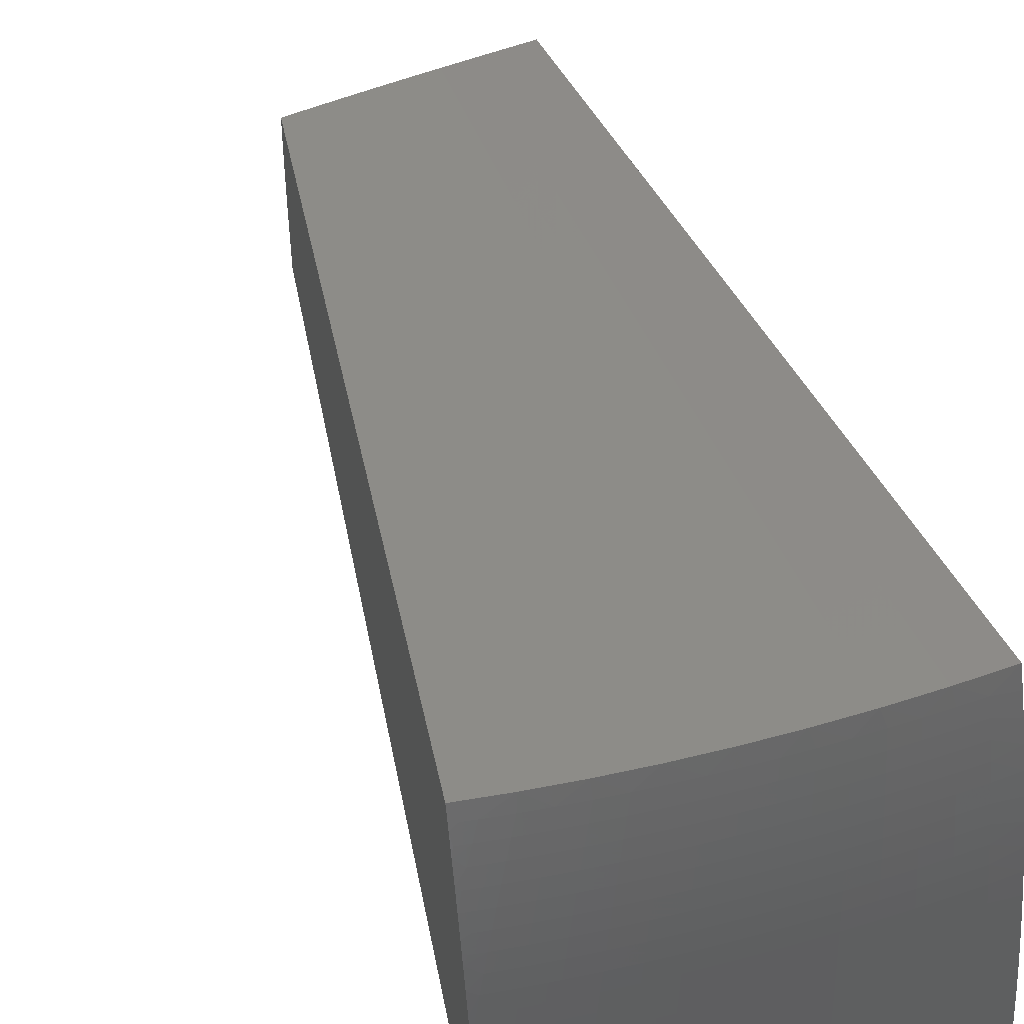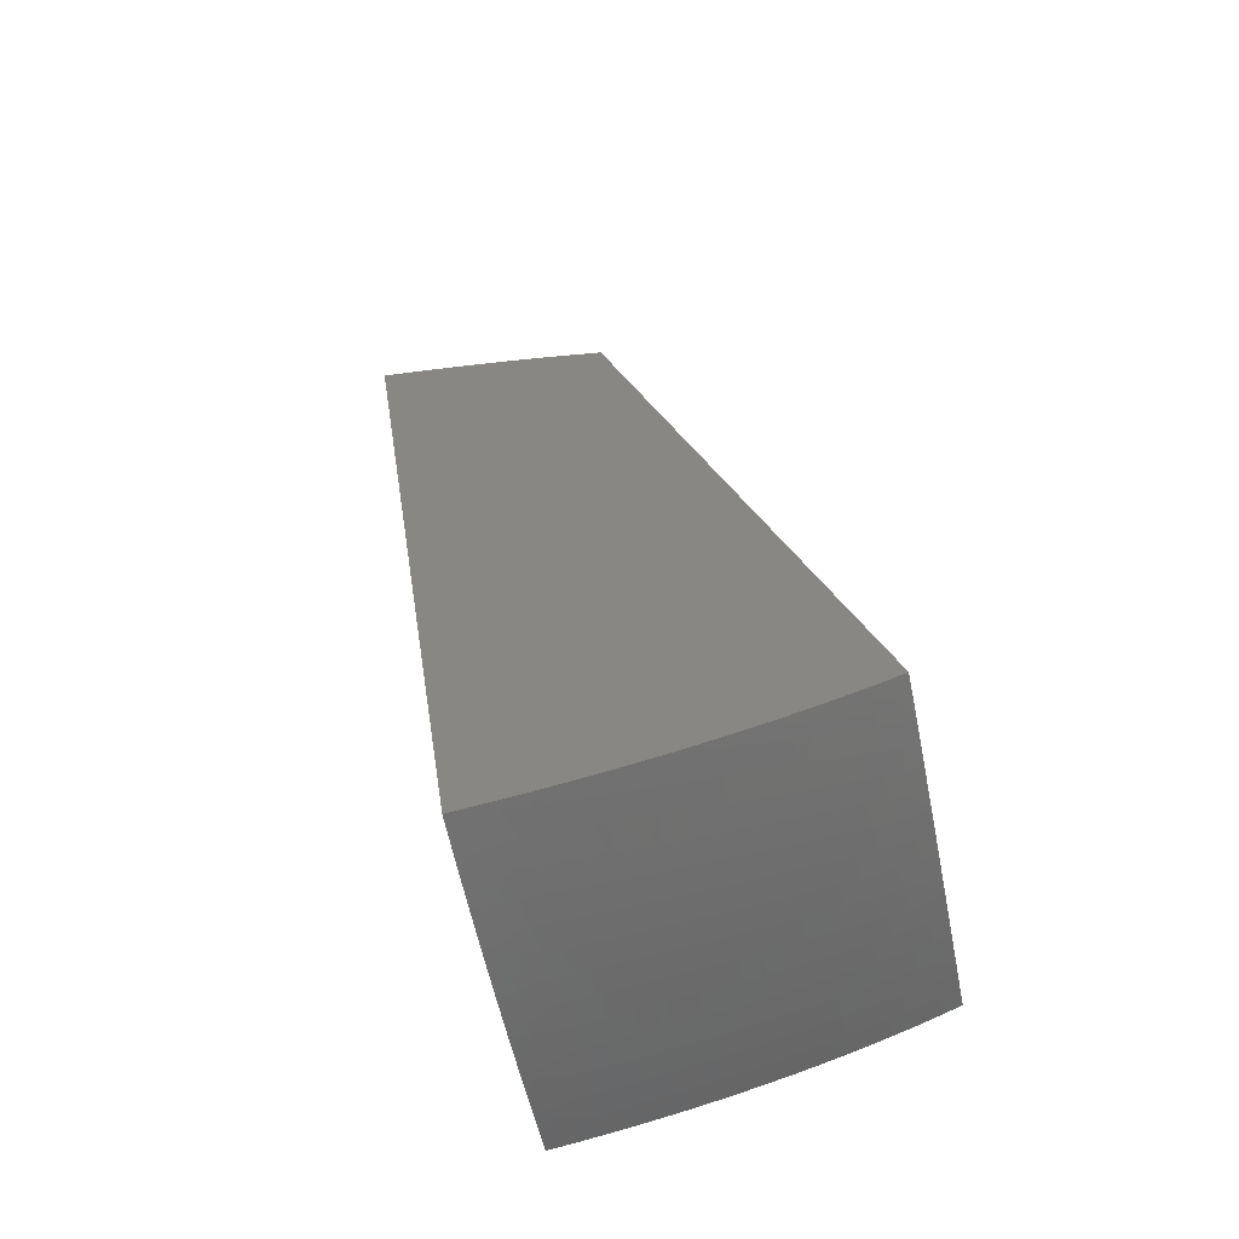
<metadata>
{"format":"stl","ext":"stl","renderer":"f3d","projection":"perspective","resolution":1024,"background":"white","views":[{"elev":57.5,"azim":-20.9,"up":"+Z"},{"elev":-50.9,"azim":-78.8,"up":"+Y"}]}
</metadata>
<code>
# stl→obj: 348 verts, 692 faces
v -1.457 -8.263 3.054
v -0.9136 -5.181 1.915
v -1.463 -8.298 2.973
v -1.469 -8.332 2.89
v -1.475 -8.365 2.805
v -1.481 -8.397 2.718
v -1.486 -8.428 2.63
v -1.491 -8.457 2.539
v -1.496 -8.486 2.448
v -1.501 -8.513 2.354
v -1.506 -8.54 2.259
v -1.51 -8.565 2.163
v -1.515 -8.589 2.065
v -1.519 -8.613 1.966
v -1.523 -8.635 1.866
v -0.9091 -5.156 1.793
v -1.526 -8.655 1.764
v -0.9049 -5.132 1.67
v -1.53 -8.675 1.661
v -1.533 -8.694 1.557
v -0.901 -5.11 1.545
v -0.8974 -5.089 1.418
v -0.8941 -5.071 1.291
v -0.8911 -5.054 1.161
v -0.8885 -5.039 1.031
v -0.8861 -5.025 0.8998
v -0.8005 -5.168 1.903
v -0.8085 -5.145 1.787
v -0.8189 -5.122 1.659
v -0.8285 -5.1 1.53
v -0.8372 -5.081 1.4
v -0.8452 -5.063 1.269
v -0.8522 -5.048 1.139
v -0.8585 -5.034 1.009
v -0.7783 -5.016 0.895
v -0.7335 -5.023 1.009
v -0.6695 -5.007 0.8908
v -0.6091 -5.015 1.009
v -0.5599 -5 0.8872
v -0.4853 -5.008 1.009
v -0.4494 -4.994 0.8842
v -0.3624 -5.003 1.009
v -0.3382 -4.99 0.8818
v -0.2405 -4.999 1.009
v -0.2261 -4.986 0.8801
v -0.1196 -4.997 1.009
v -0.1134 -4.984 0.8791
v 2.613e-15 -4.996 1.007
v 5.844e-17 -4.984 0.8787
v -0.6869 -5.157 1.893
v -0.6908 -5.135 1.787
v -0.6997 -5.112 1.659
v -0.581 -5.104 1.659
v -0.5878 -5.082 1.53
v -0.4684 -5.076 1.53
v -0.4733 -5.056 1.4
v -0.3534 -5.051 1.4
v -0.3568 -5.033 1.269
v -0.2367 -5.029 1.269
v -0.2387 -5.013 1.139
v -0.1187 -5.011 1.139
v 2.26e-15 -5.009 1.133
v -0.573 -5.147 1.885
v -0.5736 -5.127 1.787
v -0.4629 -5.097 1.659
v -0.3497 -5.071 1.53
v -0.2345 -5.047 1.4
v -0.1178 -5.027 1.269
v 1.732e-15 -5.025 1.259
v -0.4588 -5.139 1.878
v -0.457 -5.121 1.787
v -0.3457 -5.092 1.659
v -0.2321 -5.067 1.53
v -0.1167 -5.045 1.4
v 1.114e-15 -5.042 1.383
v -0.3443 -5.133 1.872
v -0.3413 -5.116 1.787
v -0.2294 -5.089 1.659
v -0.1154 -5.065 1.53
v 4.87e-16 -5.06 1.506
v -0.2297 -5.128 1.868
v -0.2264 -5.112 1.787
v -0.1141 -5.087 1.659
v -6.393e-17 -5.08 1.627
v -0.1149 -5.126 1.866
v -0.1126 -5.11 1.787
v -4.557e-16 -5.102 1.747
v -7.121e-16 -5.125 1.865
v -0.7079 -5.091 1.53
v -0.7154 -5.071 1.4
v -0.7221 -5.053 1.269
v -0.7282 -5.037 1.139
v -0.594 -5.063 1.4
v -0.5996 -5.045 1.269
v -0.6046 -5.029 1.139
v -0.4778 -5.038 1.269
v -0.4818 -5.022 1.139
v -0.3598 -5.017 1.139
v -2.562e-16 -8.444 2.979
v 1.246e-16 -8.411 3.061
v -0.08945 -8.437 2.995
v -0.19 -8.408 3.061
v -0.1798 -8.436 2.995
v -0.271 -8.433 2.995
v -0.2757 -8.459 2.927
v -0.3692 -8.455 2.927
v -0.3754 -8.481 2.859
v -0.4711 -8.475 2.859
v -0.4788 -8.5 2.789
v -0.5766 -8.494 2.789
v -0.5855 -8.518 2.718
v -0.6853 -8.51 2.718
v -0.6954 -8.533 2.646
v -0.797 -8.523 2.646
v -0.8083 -8.546 2.574
v -0.9115 -8.535 2.574
v -0.9239 -8.556 2.5
v -1.029 -8.544 2.5
v -1.042 -8.565 2.426
v -1.148 -8.55 2.426
v -1.162 -8.57 2.351
v -1.269 -8.554 2.351
v -1.284 -8.574 2.275
v -1.392 -8.556 2.275
v -1.408 -8.574 2.198
v -0.3785 -8.401 3.061
v -0.3628 -8.429 2.995
v -0.4633 -8.45 2.927
v -0.5674 -8.469 2.859
v -0.6748 -8.486 2.789
v -0.7853 -8.5 2.718
v -0.8987 -8.512 2.646
v -1.015 -8.522 2.574
v -1.133 -8.53 2.5
v -1.254 -8.535 2.426
v -1.376 -8.537 2.351
v -1.499 -8.537 2.275
v -1.482 -8.518 2.351
v -1.464 -8.499 2.426
v -1.359 -8.518 2.426
v -1.341 -8.497 2.5
v -1.237 -8.514 2.5
v -1.221 -8.493 2.574
v -1.118 -8.509 2.574
v -1.102 -8.487 2.646
v -1.001 -8.5 2.646
v -0.9859 -8.477 2.718
v -0.8856 -8.49 2.718
v -0.872 -8.466 2.789
v -0.7733 -8.476 2.789
v -0.761 -8.452 2.859
v -0.6641 -8.461 2.859
v -0.653 -8.436 2.927
v -0.558 -8.444 2.927
v -0.5483 -8.418 2.995
v -0.4553 -8.424 2.995
v -0.5651 -8.39 3.061
v -0.6418 -8.41 2.995
v -0.7494 -8.373 3.06
v -0.7355 -8.402 2.995
v -0.8294 -8.392 2.995
v -0.8439 -8.417 2.927
v -0.9395 -8.405 2.927
v -0.9554 -8.43 2.859
v -1.053 -8.417 2.859
v -1.07 -8.441 2.789
v -1.168 -8.426 2.789
v -1.186 -8.449 2.718
v -1.286 -8.433 2.718
v -1.305 -8.455 2.646
v -1.405 -8.437 2.646
v -1.425 -8.458 2.574
v -1.476 -8.449 2.574
v -1.456 -8.428 2.646
v -1.434 -8.406 2.718
v -1.412 -8.384 2.789
v -1.364 -8.393 2.789
v -1.342 -8.37 2.859
v -1.246 -8.387 2.859
v -1.225 -8.363 2.927
v -1.13 -8.378 2.927
v -1.111 -8.354 2.995
v -1.017 -8.368 2.995
v -1.11 -8.327 3.058
v -0.9312 -8.352 3.059
v -0.9233 -8.38 2.995
v -1.204 -8.338 2.995
v -1.285 -8.297 3.056
v -1.297 -8.322 2.995
v -1.343 -8.313 2.995
v -1.367 -8.337 2.927
v -1.414 -8.328 2.927
v -1.438 -8.351 2.859
v -1.389 -8.304 2.995
v -1.435 -8.295 2.995
v -1.46 -8.318 2.927
v -1.461 -8.374 2.789
v -1.445 -8.479 2.5
v -1.437 -8.608 2.043
v -1.299 -8.592 2.198
v -1.326 -8.627 2.043
v -1.189 -8.608 2.198
v -1.214 -8.643 2.043
v -1.079 -8.623 2.198
v -1.102 -8.658 2.043
v -0.9696 -8.636 2.198
v -0.99 -8.672 2.043
v -0.8598 -8.648 2.198
v -0.878 -8.684 2.043
v -0.7503 -8.658 2.198
v -0.7661 -8.694 2.043
v -0.6411 -8.667 2.198
v -0.6546 -8.703 2.043
v -0.5323 -8.674 2.198
v -0.5435 -8.71 2.043
v -0.4242 -8.68 2.198
v -0.4331 -8.717 2.043
v -0.3168 -8.684 2.198
v -0.3235 -8.721 2.043
v -0.2102 -8.688 2.198
v -0.2146 -8.724 2.043
v -0.1046 -8.69 2.198
v -0.1068 -8.726 2.043
v -3.044e-16 -8.699 2.162
v -3.104e-16 -8.722 2.064
v -3.158e-16 -8.744 1.965
v -0.1088 -8.76 1.886
v -3.204e-16 -8.765 1.864
v -3.239e-16 -8.785 1.762
v -0.1107 -8.792 1.722
v -3.262e-16 -8.804 1.66
v -0.1976 -8.82 1.556
v 1.085e-16 -8.822 1.556
v -1.465 -8.64 1.886
v -1.351 -8.659 1.886
v -1.237 -8.676 1.886
v -1.123 -8.691 1.886
v -1.009 -8.705 1.886
v -0.8947 -8.717 1.886
v -0.7807 -8.727 1.886
v -0.667 -8.736 1.886
v -0.5539 -8.744 1.886
v -0.4414 -8.75 1.886
v -0.3296 -8.755 1.886
v -0.2187 -8.758 1.886
v -1.491 -8.67 1.722
v -1.375 -8.689 1.722
v -1.349 -8.723 1.556
v -1.259 -8.706 1.722
v -1.163 -8.749 1.556
v -1.143 -8.722 1.722
v -1.027 -8.736 1.722
v -0.9738 -8.771 1.556
v -0.9104 -8.748 1.722
v -0.7825 -8.789 1.556
v -0.7944 -8.759 1.722
v -0.6788 -8.768 1.722
v -0.5891 -8.803 1.556
v -0.5637 -8.776 1.722
v -0.4492 -8.782 1.722
v -0.3941 -8.814 1.556
v -0.3354 -8.787 1.722
v -0.2226 -8.79 1.722
v -2.979e-16 -8.675 2.259
v -0.1034 -8.67 2.275
v -0.2079 -8.668 2.275
v -0.3132 -8.665 2.275
v -0.4194 -8.661 2.275
v -0.5264 -8.655 2.275
v -0.6339 -8.647 2.275
v -0.7419 -8.639 2.275
v -0.8502 -8.629 2.275
v -0.9588 -8.617 2.275
v -1.067 -8.604 2.275
v -1.176 -8.59 2.275
v -2.912e-16 -8.65 2.354
v -0.1022 -8.65 2.351
v -0.2054 -8.648 2.351
v -0.3096 -8.645 2.351
v -0.4145 -8.64 2.351
v -0.5202 -8.635 2.351
v -0.6265 -8.628 2.351
v -0.7332 -8.619 2.351
v -0.8403 -8.609 2.351
v -0.9475 -8.598 2.351
v -1.055 -8.585 2.351
v -0.1009 -8.629 2.426
v -2.846e-16 -8.623 2.448
v -0.09965 -8.607 2.5
v -2.781e-16 -8.596 2.54
v -0.09831 -8.585 2.574
v -2.72e-16 -8.568 2.631
v -0.09693 -8.562 2.646
v -2.666e-16 -8.538 2.72
v -0.09552 -8.538 2.718
v -0.09406 -8.514 2.789
v -0.192 -8.537 2.718
v -0.1891 -8.512 2.789
v -0.2893 -8.534 2.718
v -0.2849 -8.509 2.789
v -0.3874 -8.53 2.718
v -0.3815 -8.505 2.789
v -0.4862 -8.524 2.718
v -2.62e-16 -8.508 2.808
v -0.09256 -8.489 2.859
v -0.186 -8.487 2.859
v -0.2804 -8.485 2.859
v -2.585e-16 -8.476 2.894
v -0.09103 -8.463 2.927
v -0.183 -8.462 2.927
v -0.1948 -8.56 2.646
v -0.2936 -8.557 2.646
v -0.3932 -8.553 2.646
v -0.4934 -8.548 2.646
v -0.5942 -8.541 2.646
v -0.1976 -8.583 2.574
v -0.2978 -8.58 2.574
v -0.3988 -8.576 2.574
v -0.5004 -8.57 2.574
v -0.6026 -8.564 2.574
v -0.7053 -8.555 2.574
v -0.2003 -8.605 2.5
v -0.3018 -8.602 2.5
v -0.4042 -8.598 2.5
v -0.5072 -8.593 2.5
v -0.6108 -8.586 2.5
v -0.7149 -8.577 2.5
v -0.8193 -8.568 2.5
v -0.2029 -8.627 2.426
v -0.3058 -8.624 2.426
v -0.4094 -8.62 2.426
v -0.5138 -8.614 2.426
v -0.6188 -8.607 2.426
v -0.7242 -8.598 2.426
v -0.83 -8.589 2.426
v -0.9359 -8.577 2.426
v -0.7484 -8.427 2.927
v -0.8582 -8.442 2.859
v -0.9708 -8.454 2.789
v -1.086 -8.464 2.718
v -1.204 -8.472 2.646
v -1.323 -8.476 2.574
v -1.035 -8.393 2.927
v -1.149 -8.403 2.859
v -1.266 -8.41 2.789
v -1.385 -8.415 2.718
v -1.32 -8.346 2.927
v -1.39 -8.361 2.859
f 1 2 3
f 3 2 4
f 4 2 5
f 5 2 6
f 6 2 7
f 7 2 8
f 8 2 9
f 9 2 10
f 10 2 11
f 11 2 12
f 12 2 13
f 13 2 14
f 14 2 15
f 15 2 16
f 15 16 17
f 17 16 18
f 17 18 19
f 19 18 20
f 20 18 21
f 20 21 22
f 22 23 20
f 20 23 24
f 20 24 25
f 25 26 20
f 2 27 16
f 16 27 28
f 16 28 18
f 18 28 29
f 18 29 21
f 21 29 30
f 21 30 22
f 22 30 31
f 22 31 23
f 23 31 32
f 23 32 24
f 24 32 33
f 24 33 25
f 25 33 34
f 25 34 26
f 26 34 35
f 35 34 36
f 35 36 37
f 37 36 38
f 37 38 39
f 39 38 40
f 39 40 41
f 41 40 42
f 41 42 43
f 43 42 44
f 43 44 45
f 45 44 46
f 45 46 47
f 47 46 48
f 47 48 49
f 27 50 28
f 28 50 51
f 28 51 52
f 52 51 53
f 52 53 54
f 54 53 55
f 54 55 56
f 56 55 57
f 56 57 58
f 58 57 59
f 58 59 60
f 60 59 61
f 60 61 46
f 46 61 62
f 46 62 48
f 50 63 51
f 51 63 64
f 51 64 53
f 53 64 65
f 53 65 55
f 55 65 66
f 55 66 57
f 57 66 67
f 57 67 59
f 59 67 68
f 59 68 61
f 61 68 69
f 61 69 62
f 63 70 64
f 64 70 71
f 64 71 65
f 65 71 72
f 65 72 66
f 66 72 73
f 66 73 67
f 67 73 74
f 67 74 68
f 68 74 75
f 68 75 69
f 70 76 71
f 71 76 77
f 71 77 72
f 72 77 78
f 72 78 73
f 73 78 79
f 73 79 74
f 74 79 80
f 74 80 75
f 76 81 77
f 77 81 82
f 77 82 78
f 78 82 83
f 78 83 79
f 79 83 84
f 79 84 80
f 81 85 82
f 82 85 86
f 82 86 83
f 83 86 87
f 83 87 84
f 85 88 86
f 86 88 87
f 28 52 29
f 29 52 89
f 29 89 30
f 30 89 90
f 30 90 31
f 31 90 91
f 31 91 32
f 32 91 92
f 32 92 33
f 33 92 36
f 33 36 34
f 52 54 89
f 89 54 93
f 89 93 90
f 90 93 94
f 90 94 91
f 91 94 95
f 91 95 92
f 92 95 38
f 92 38 36
f 54 56 93
f 93 56 96
f 93 96 94
f 94 96 97
f 94 97 95
f 95 97 40
f 95 40 38
f 56 58 96
f 96 58 98
f 96 98 97
f 97 98 42
f 97 42 40
f 44 42 98
f 44 98 60
f 60 98 58
f 46 44 60
f 99 100 101
f 101 100 102
f 101 102 103
f 103 102 104
f 103 104 105
f 105 104 106
f 105 106 107
f 107 106 108
f 107 108 109
f 109 108 110
f 109 110 111
f 111 110 112
f 111 112 113
f 113 112 114
f 113 114 115
f 115 114 116
f 115 116 117
f 117 116 118
f 117 118 119
f 119 118 120
f 119 120 121
f 121 120 122
f 121 122 123
f 123 122 124
f 123 124 125
f 125 124 11
f 125 11 12
f 102 126 104
f 104 126 127
f 104 127 106
f 106 127 128
f 106 128 108
f 108 128 129
f 108 129 110
f 110 129 130
f 110 130 112
f 112 130 131
f 112 131 114
f 114 131 132
f 114 132 116
f 116 132 133
f 116 133 118
f 118 133 134
f 118 134 120
f 120 134 135
f 120 135 122
f 122 135 136
f 122 136 124
f 124 136 137
f 124 137 11
f 11 137 10
f 10 137 138
f 10 138 139
f 139 138 140
f 139 140 141
f 141 140 142
f 141 142 143
f 143 142 144
f 143 144 145
f 145 144 146
f 145 146 147
f 147 146 148
f 147 148 149
f 149 148 150
f 149 150 151
f 151 150 152
f 151 152 153
f 153 152 154
f 153 154 155
f 155 154 156
f 155 156 157
f 157 156 126
f 126 156 127
f 155 157 158
f 158 157 159
f 158 159 160
f 160 159 161
f 160 161 162
f 162 161 163
f 162 163 164
f 164 163 165
f 164 165 166
f 166 165 167
f 166 167 168
f 168 167 169
f 168 169 170
f 170 169 171
f 170 171 172
f 172 171 173
f 172 173 8
f 8 173 7
f 7 173 174
f 7 174 6
f 6 174 175
f 6 175 176
f 176 175 177
f 176 177 178
f 178 177 179
f 178 179 180
f 180 179 181
f 180 181 182
f 182 181 183
f 182 183 184
f 184 183 185
f 185 183 186
f 185 186 161
f 161 186 163
f 159 185 161
f 182 184 187
f 187 184 188
f 187 188 189
f 189 188 190
f 189 190 191
f 191 190 192
f 191 192 193
f 193 192 4
f 193 4 5
f 190 188 194
f 194 188 1
f 194 1 195
f 195 1 3
f 195 3 196
f 196 3 4
f 196 4 192
f 193 5 197
f 197 5 6
f 197 6 176
f 172 8 198
f 198 8 9
f 198 9 139
f 139 9 10
f 12 13 125
f 125 13 199
f 125 199 200
f 200 199 201
f 200 201 202
f 202 201 203
f 202 203 204
f 204 203 205
f 204 205 206
f 206 205 207
f 206 207 208
f 208 207 209
f 208 209 210
f 210 209 211
f 210 211 212
f 212 211 213
f 212 213 214
f 214 213 215
f 214 215 216
f 216 215 217
f 216 217 218
f 218 217 219
f 218 219 220
f 220 219 221
f 220 221 222
f 222 221 223
f 222 223 224
f 224 223 225
f 225 223 226
f 226 223 227
f 226 227 228
f 228 227 229
f 229 227 230
f 229 230 231
f 231 230 232
f 231 232 233
f 13 14 199
f 199 14 234
f 199 234 201
f 201 234 235
f 201 235 203
f 203 235 236
f 203 236 205
f 205 236 237
f 205 237 207
f 207 237 238
f 207 238 209
f 209 238 239
f 209 239 211
f 211 239 240
f 211 240 213
f 213 240 241
f 213 241 215
f 215 241 242
f 215 242 217
f 217 242 243
f 217 243 219
f 219 243 244
f 219 244 221
f 221 244 245
f 221 245 223
f 223 245 227
f 14 15 234
f 234 15 17
f 234 17 246
f 246 17 19
f 246 19 247
f 247 19 20
f 247 20 248
f 247 248 249
f 249 248 250
f 249 250 251
f 251 250 252
f 251 252 238
f 238 252 239
f 250 253 252
f 252 253 254
f 252 254 239
f 239 254 240
f 253 255 254
f 254 255 256
f 254 256 240
f 240 256 241
f 256 255 257
f 257 255 258
f 257 258 259
f 259 258 260
f 259 260 243
f 243 260 244
f 258 261 260
f 260 261 262
f 260 262 244
f 244 262 245
f 261 232 262
f 262 232 263
f 262 263 245
f 245 263 227
f 224 264 222
f 222 264 265
f 222 265 220
f 220 265 266
f 220 266 218
f 218 266 267
f 218 267 216
f 216 267 268
f 216 268 214
f 214 268 269
f 214 269 212
f 212 269 270
f 212 270 210
f 210 270 271
f 210 271 208
f 208 271 272
f 208 272 206
f 206 272 273
f 206 273 204
f 204 273 274
f 204 274 202
f 202 274 275
f 202 275 200
f 200 275 123
f 200 123 125
f 264 276 265
f 265 276 277
f 265 277 266
f 266 277 278
f 266 278 267
f 267 278 279
f 267 279 268
f 268 279 280
f 268 280 269
f 269 280 281
f 269 281 270
f 270 281 282
f 270 282 271
f 271 282 283
f 271 283 272
f 272 283 284
f 272 284 273
f 273 284 285
f 273 285 274
f 274 285 286
f 274 286 275
f 275 286 121
f 275 121 123
f 277 276 287
f 287 276 288
f 287 288 289
f 289 288 290
f 289 290 291
f 291 290 292
f 291 292 293
f 293 292 294
f 293 294 295
f 295 294 296
f 295 296 297
f 297 296 298
f 297 298 299
f 299 298 300
f 299 300 301
f 301 300 302
f 301 302 303
f 303 302 109
f 303 109 111
f 294 304 296
f 296 304 305
f 296 305 298
f 298 305 306
f 298 306 300
f 300 306 307
f 300 307 302
f 302 307 107
f 302 107 109
f 304 308 305
f 305 308 309
f 305 309 306
f 306 309 310
f 306 310 307
f 307 310 105
f 307 105 107
f 308 99 309
f 309 99 101
f 309 101 310
f 310 101 103
f 310 103 105
f 263 232 230
f 293 295 311
f 311 295 297
f 311 297 312
f 312 297 299
f 312 299 313
f 313 299 301
f 313 301 314
f 314 301 303
f 314 303 315
f 315 303 111
f 315 111 113
f 291 293 316
f 316 293 311
f 316 311 317
f 317 311 312
f 317 312 318
f 318 312 313
f 318 313 319
f 319 313 314
f 319 314 320
f 320 314 315
f 320 315 321
f 321 315 113
f 321 113 115
f 289 291 322
f 322 291 316
f 322 316 323
f 323 316 317
f 323 317 324
f 324 317 318
f 324 318 325
f 325 318 319
f 325 319 326
f 326 319 320
f 326 320 327
f 327 320 321
f 327 321 328
f 328 321 115
f 328 115 117
f 278 277 287
f 287 289 329
f 329 289 322
f 329 322 330
f 330 322 323
f 330 323 331
f 331 323 324
f 331 324 332
f 332 324 325
f 332 325 333
f 333 325 326
f 333 326 334
f 334 326 327
f 334 327 335
f 335 327 328
f 335 328 336
f 336 328 117
f 336 117 119
f 263 230 227
f 278 329 279
f 279 329 330
f 279 330 280
f 280 330 331
f 280 331 281
f 281 331 332
f 281 332 282
f 282 332 333
f 282 333 283
f 283 333 334
f 283 334 284
f 284 334 335
f 284 335 285
f 285 335 336
f 285 336 286
f 286 336 119
f 286 119 121
f 329 278 287
f 259 243 242
f 127 156 128
f 128 156 154
f 128 154 129
f 129 154 152
f 129 152 130
f 130 152 150
f 130 150 131
f 131 150 148
f 131 148 132
f 132 148 146
f 132 146 133
f 133 146 144
f 133 144 134
f 134 144 142
f 134 142 135
f 135 142 140
f 135 140 136
f 136 140 138
f 136 138 137
f 257 259 242
f 257 242 241
f 257 241 256
f 155 158 153
f 153 158 337
f 153 337 151
f 151 337 338
f 151 338 149
f 149 338 339
f 149 339 147
f 147 339 340
f 147 340 145
f 145 340 341
f 145 341 143
f 143 341 342
f 143 342 141
f 141 342 198
f 141 198 139
f 338 337 162
f 162 337 160
f 160 337 158
f 339 338 164
f 164 338 162
f 251 238 237
f 251 237 249
f 249 237 236
f 249 236 247
f 247 236 235
f 247 235 246
f 246 235 234
f 340 339 166
f 166 339 164
f 163 186 343
f 343 186 183
f 343 183 181
f 163 343 165
f 165 343 344
f 165 344 167
f 167 344 345
f 167 345 169
f 169 345 346
f 169 346 171
f 171 346 174
f 171 174 173
f 344 343 181
f 341 340 168
f 168 340 166
f 342 341 170
f 170 341 168
f 345 344 179
f 179 344 181
f 182 187 180
f 180 187 347
f 180 347 178
f 178 347 348
f 178 348 176
f 176 348 197
f 346 345 177
f 177 345 179
f 198 342 172
f 172 342 170
f 175 174 346
f 346 177 175
f 348 347 191
f 191 347 189
f 189 347 187
f 197 348 193
f 193 348 191
f 194 195 196
f 190 194 192
f 192 194 196
f 100 99 88
f 88 99 308
f 88 308 304
f 304 294 88
f 88 294 292
f 88 292 290
f 290 288 88
f 88 288 276
f 88 276 264
f 264 224 88
f 88 224 225
f 88 225 226
f 226 228 88
f 88 228 229
f 88 229 87
f 87 229 231
f 87 231 84
f 84 231 233
f 84 233 80
f 80 233 75
f 75 233 69
f 69 233 62
f 62 233 48
f 48 233 49
f 88 85 100
f 100 85 102
f 102 85 81
f 102 81 126
f 126 81 76
f 126 76 157
f 157 76 70
f 157 70 159
f 159 70 63
f 159 63 185
f 185 63 50
f 185 50 184
f 184 50 27
f 184 27 188
f 188 27 1
f 1 27 2
f 233 232 49
f 49 232 47
f 47 232 261
f 47 261 45
f 45 261 258
f 45 258 43
f 43 258 255
f 43 255 41
f 41 255 253
f 41 253 39
f 39 253 250
f 39 250 37
f 37 250 248
f 37 248 35
f 35 248 20
f 35 20 26

</code>
